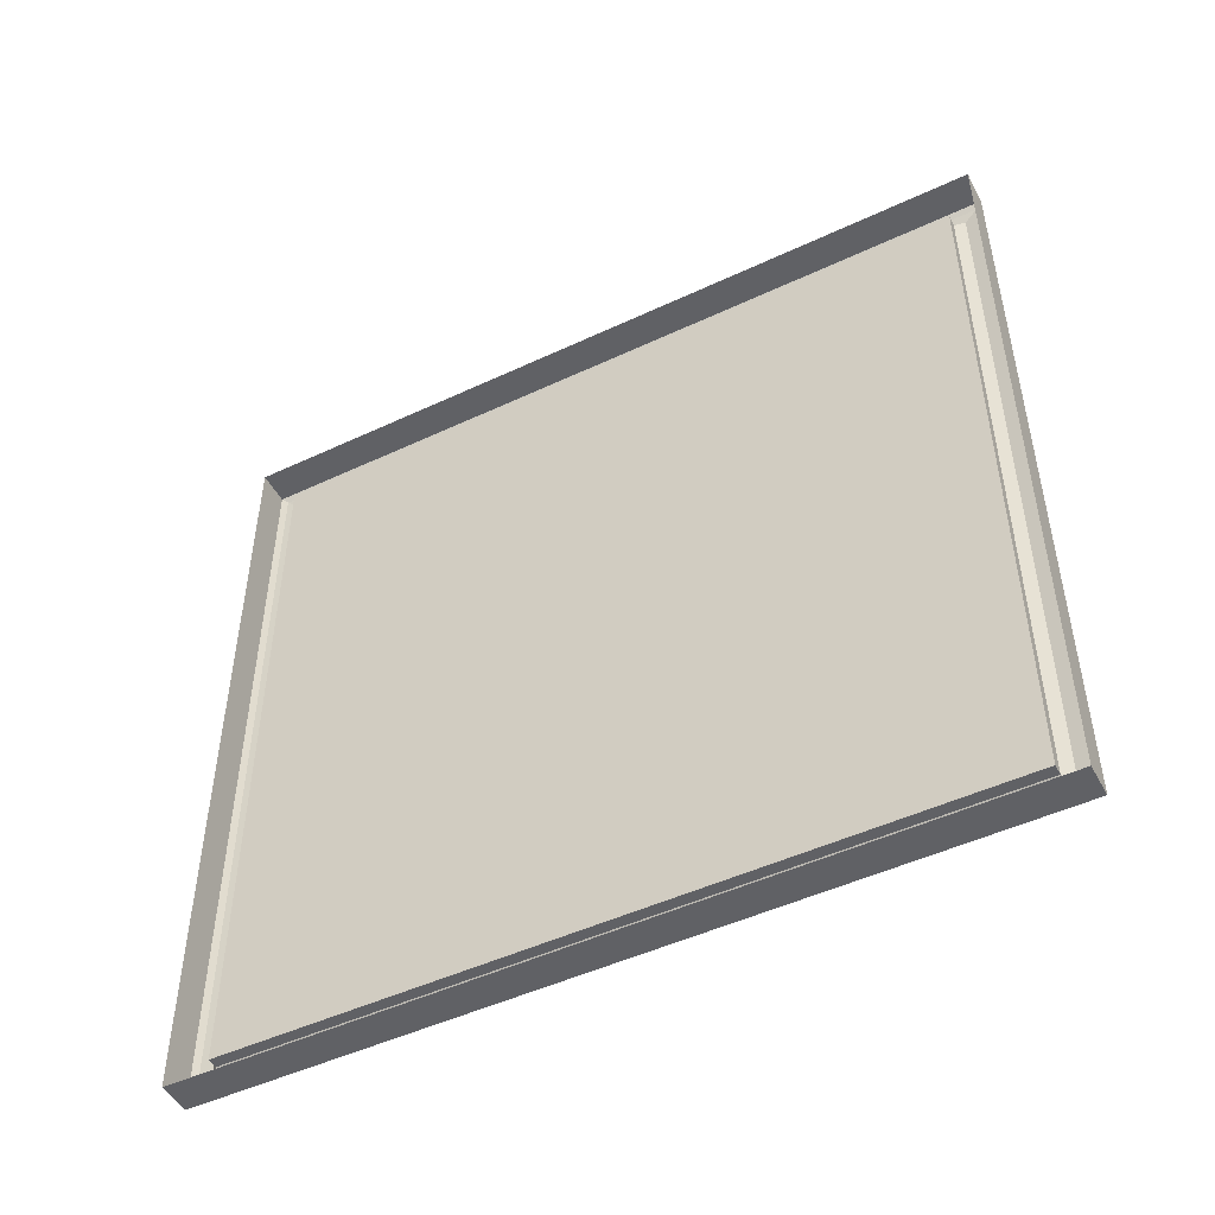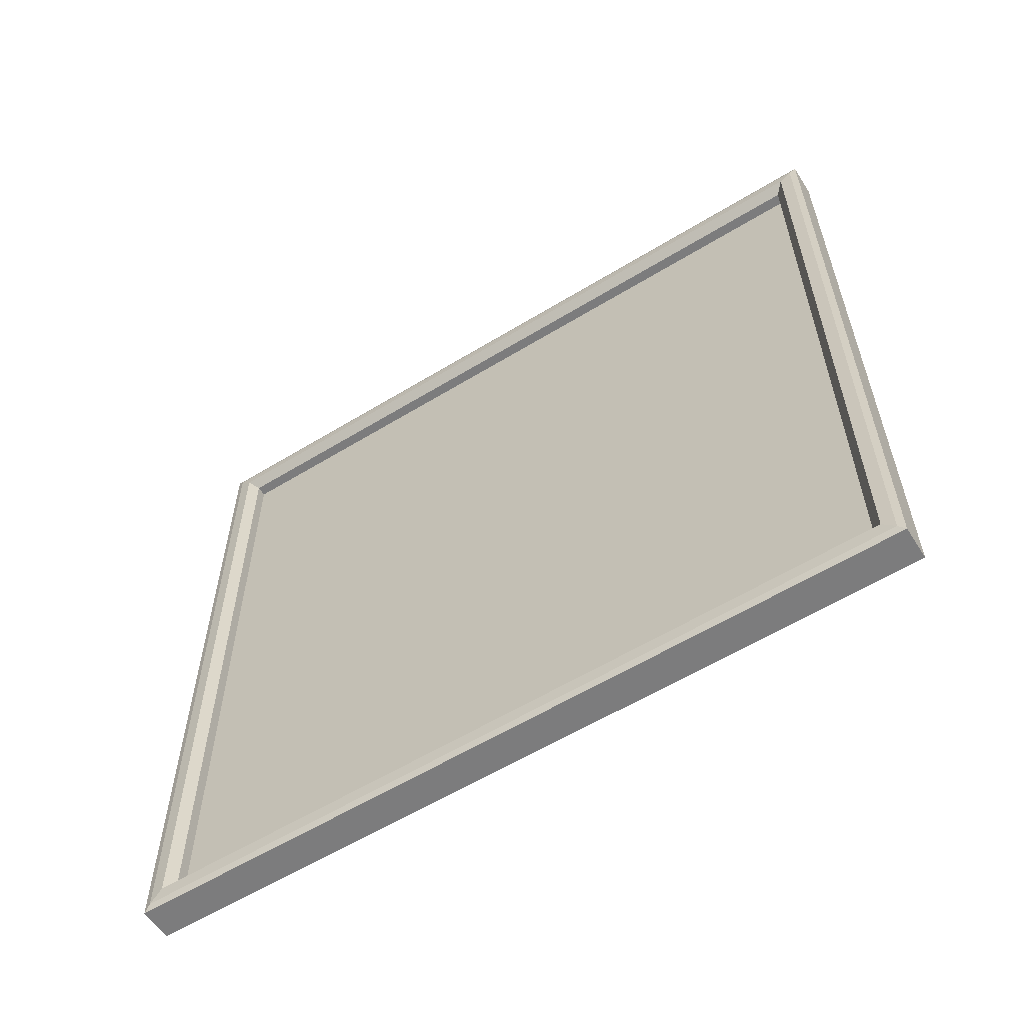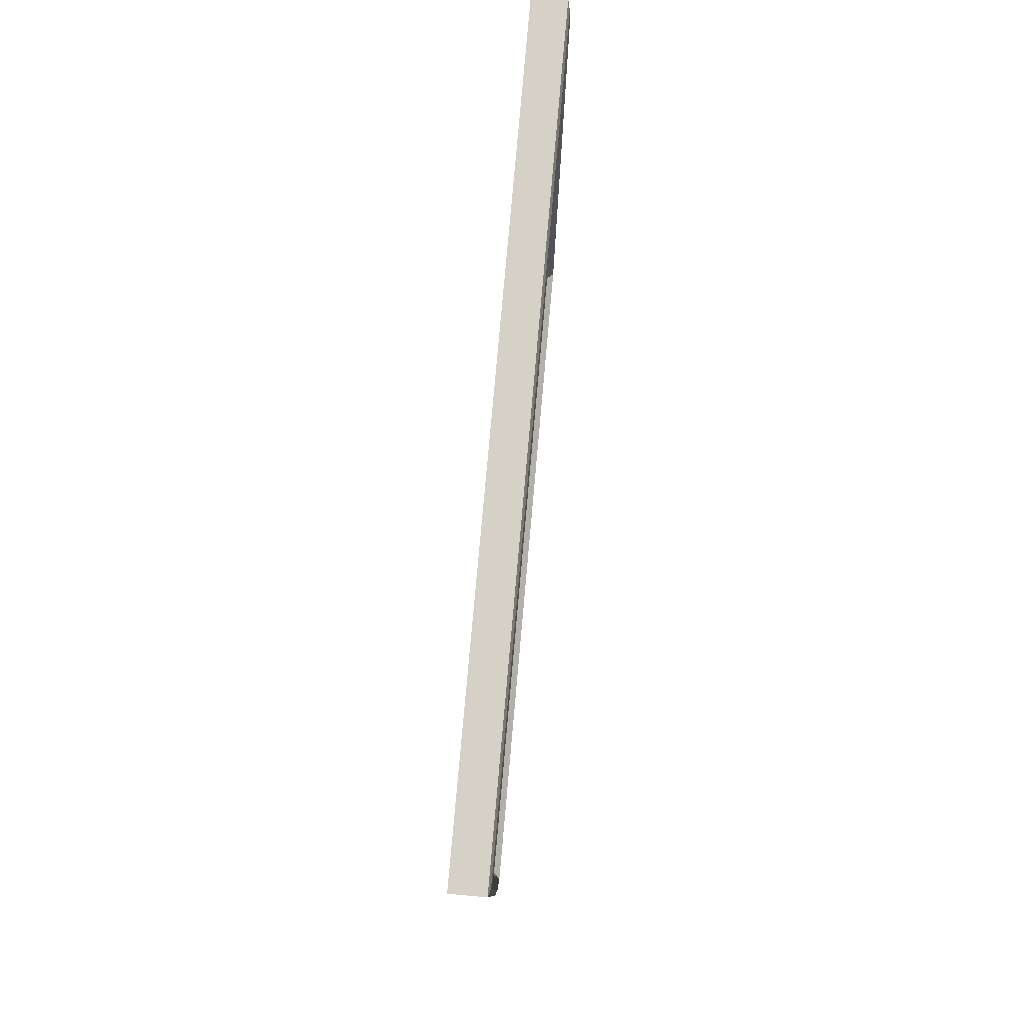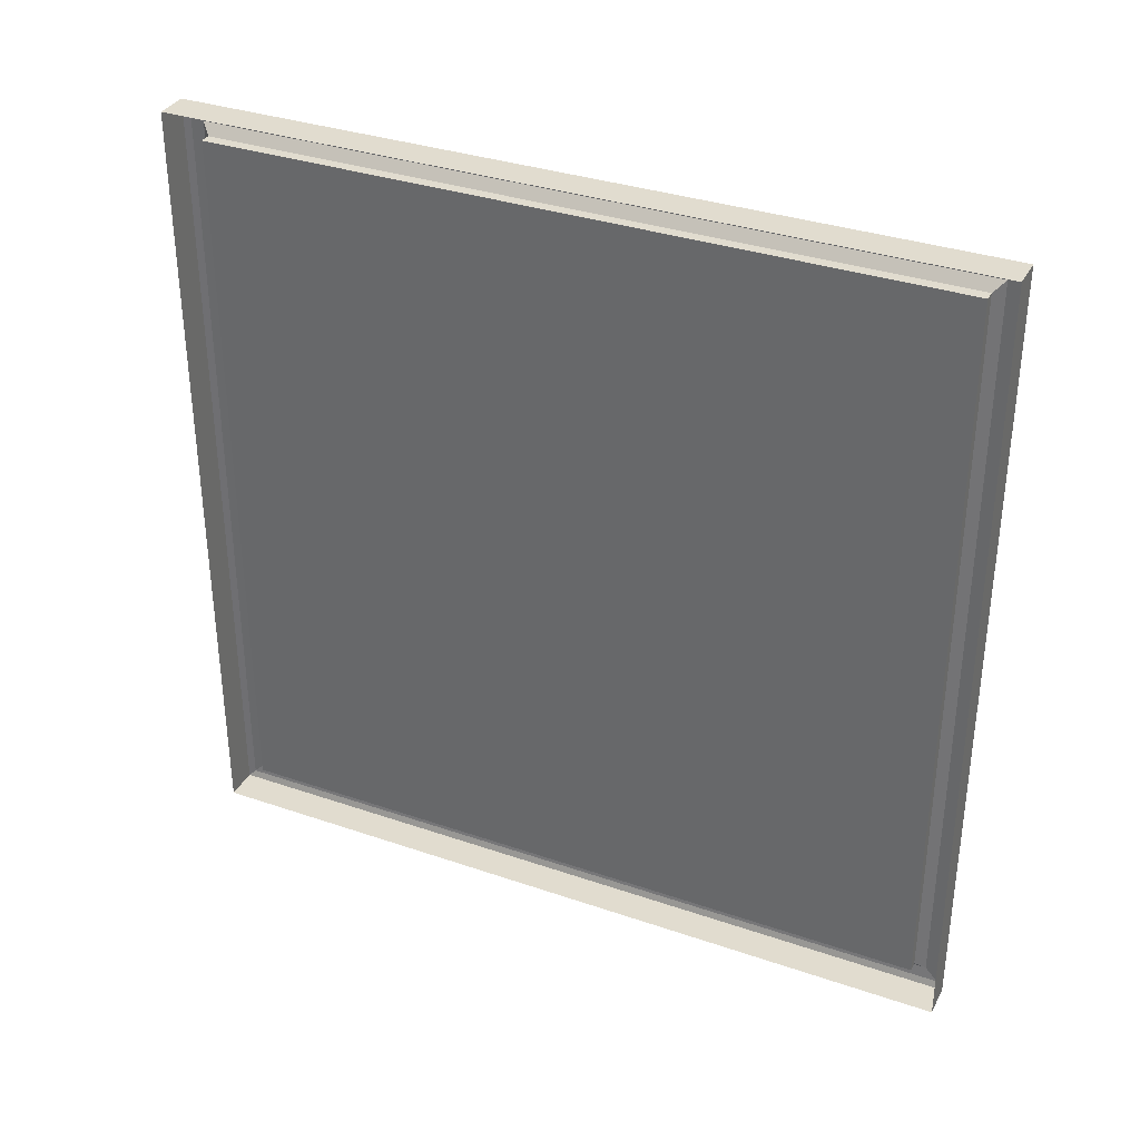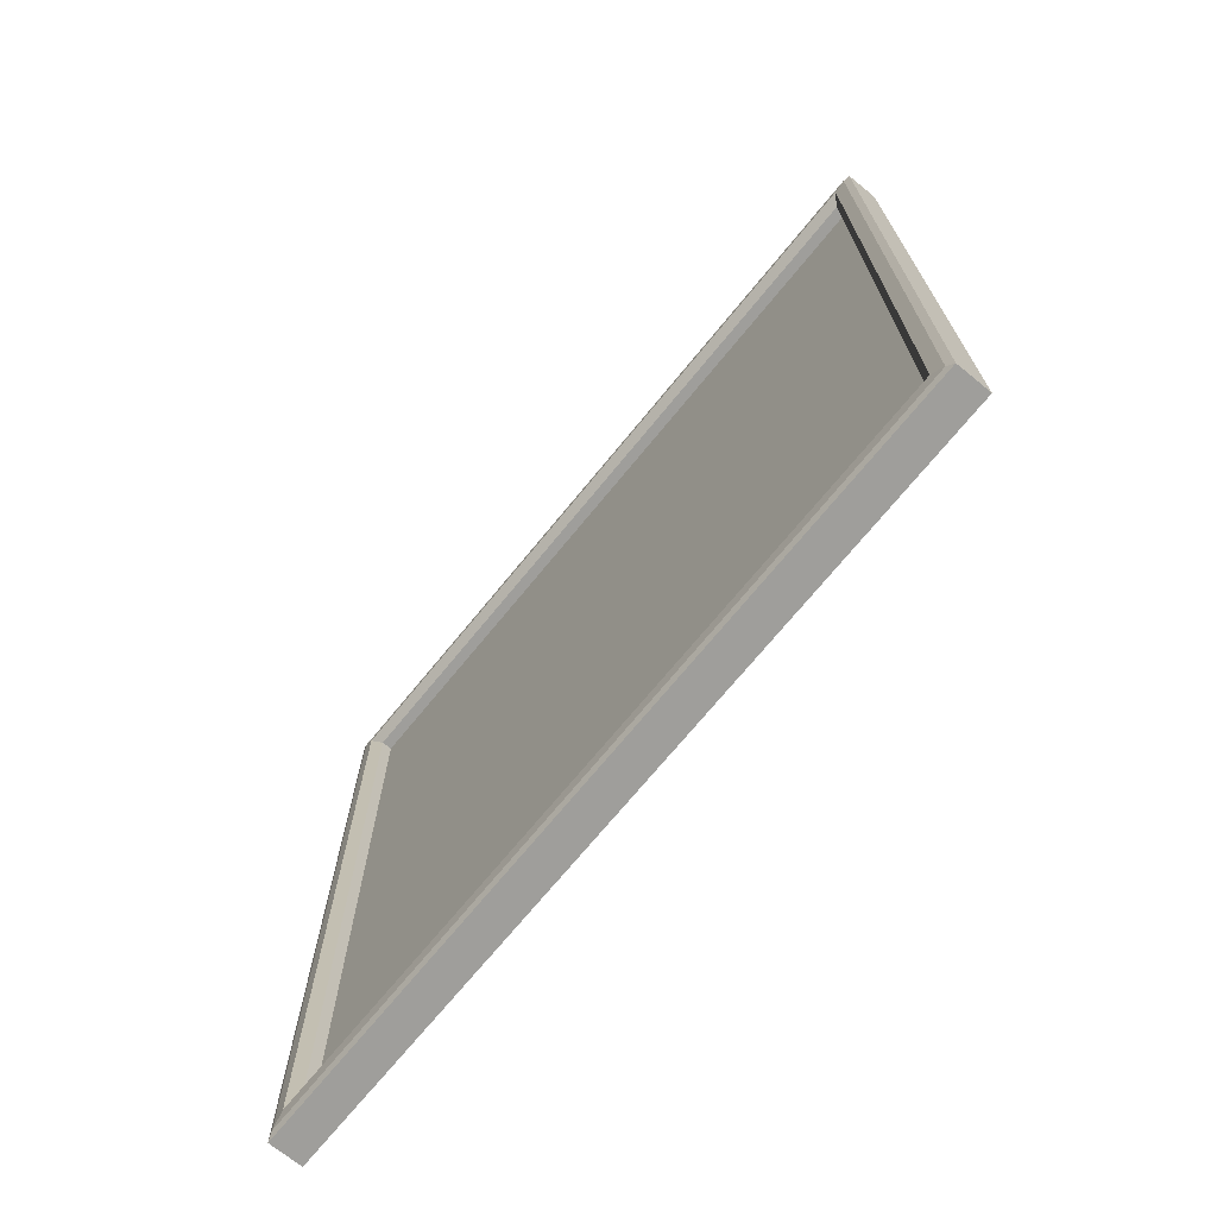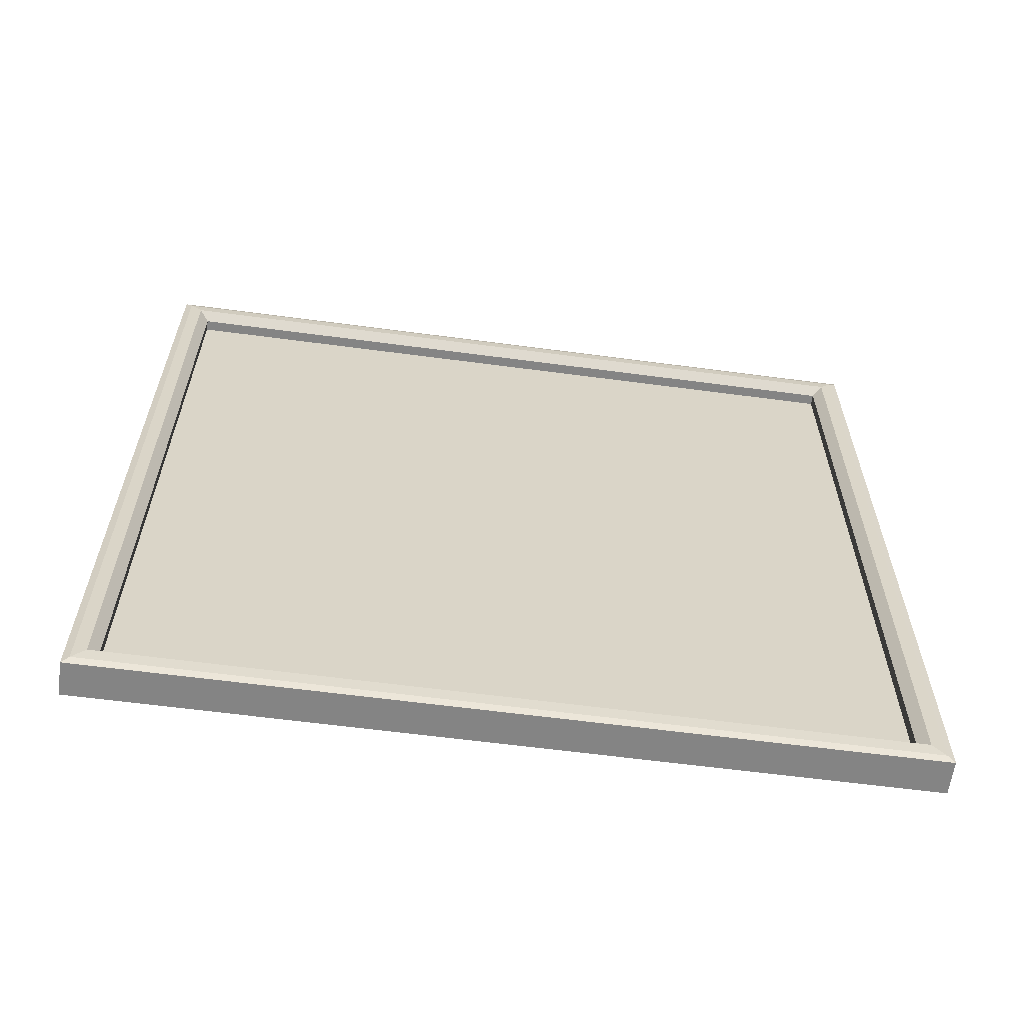
<metadata>
{"format":"obj","ext":"obj","renderer":"f3d","projection":"perspective","resolution":1024,"background":"white","views":[{"elev":-48.6,"azim":117.6,"up":"+Z"},{"elev":-58.8,"azim":-57.8,"up":"+Z"},{"elev":79.6,"azim":-174.9,"up":"+Z"},{"elev":34.3,"azim":114.8,"up":"+Z"},{"elev":-70.8,"azim":-39.2,"up":"+Y"},{"elev":-61.4,"azim":-97.7,"up":"+Z"}]}
</metadata>
<code>
o Painting_Cube.003
v 0.02855 -0.000319 0.5
v 0.02855 0.9997 0.5
v -0.01379 -0.000319 0.5
v -0.01379 0.9997 0.5
v 0.02855 -0.000319 -0.5
v 0.02855 0.9997 -0.5
v -0.01379 -0.000319 -0.5
v -0.01379 0.9997 -0.5
v 0.00692 0.9628 -0.4631
v 0.00692 0.03654 -0.4631
v 0.00692 0.03654 0.4631
v 0.00692 0.9628 0.4631
v -0.01657 0.991 0.4913
v -0.01657 0.00841 0.4913
v -0.01657 0.00841 -0.4913
v -0.01657 0.991 -0.4913
v -0.01797 0.9751 0.4754
v -0.006769 0.9628 0.4631
v -0.006769 0.03654 0.4631
v -0.01797 0.02431 0.4754
v -0.006769 0.03654 -0.4631
v -0.01797 0.02431 -0.4754
v -0.01797 0.9751 -0.4754
v -0.006769 0.9628 -0.4631
f 1 2 4 3
f 7 3 14 15
f 7 8 6 5
f 3 7 5 1
f 8 4 2 6
f 4 8 16 13
f 13 16 23 17
f 11 12 9 10
f 8 7 15 16
f 21 19 11 10
f 24 21 10 9
f 17 20 14 13
f 3 4 13 14
f 15 14 20 22
f 16 15 22 23
f 19 18 12 11
f 18 19 20 17
f 19 21 22 20
f 24 18 17 23
f 21 24 23 22
f 18 24 9 12

</code>
